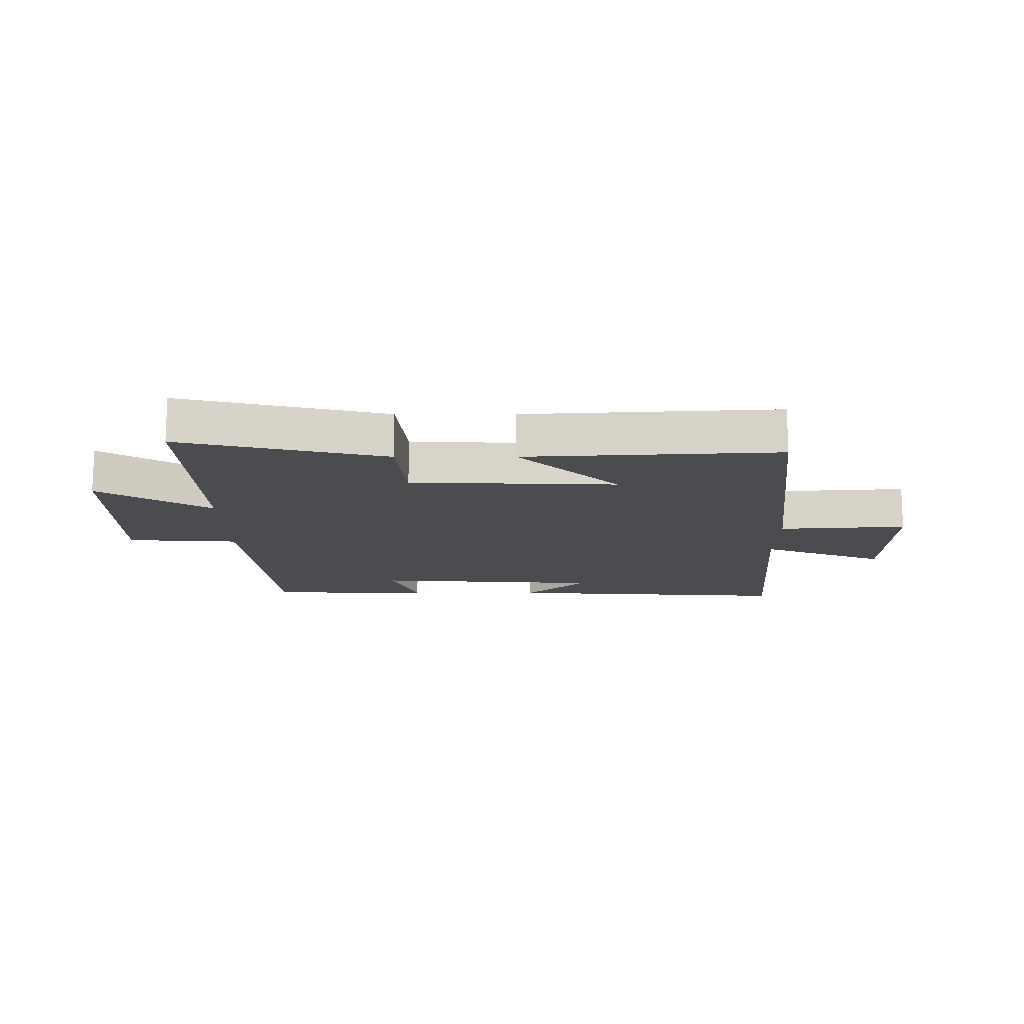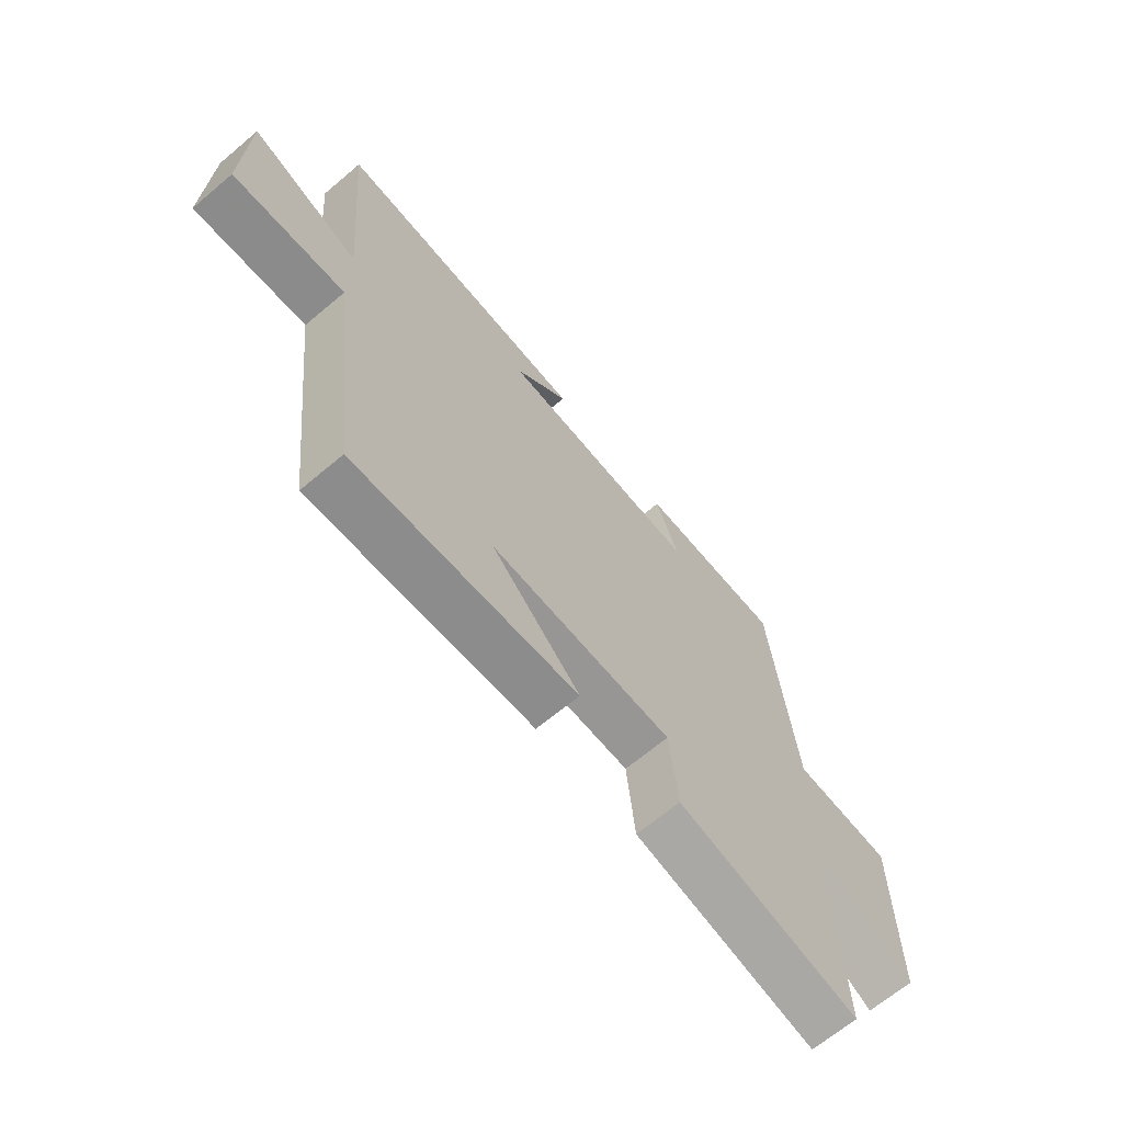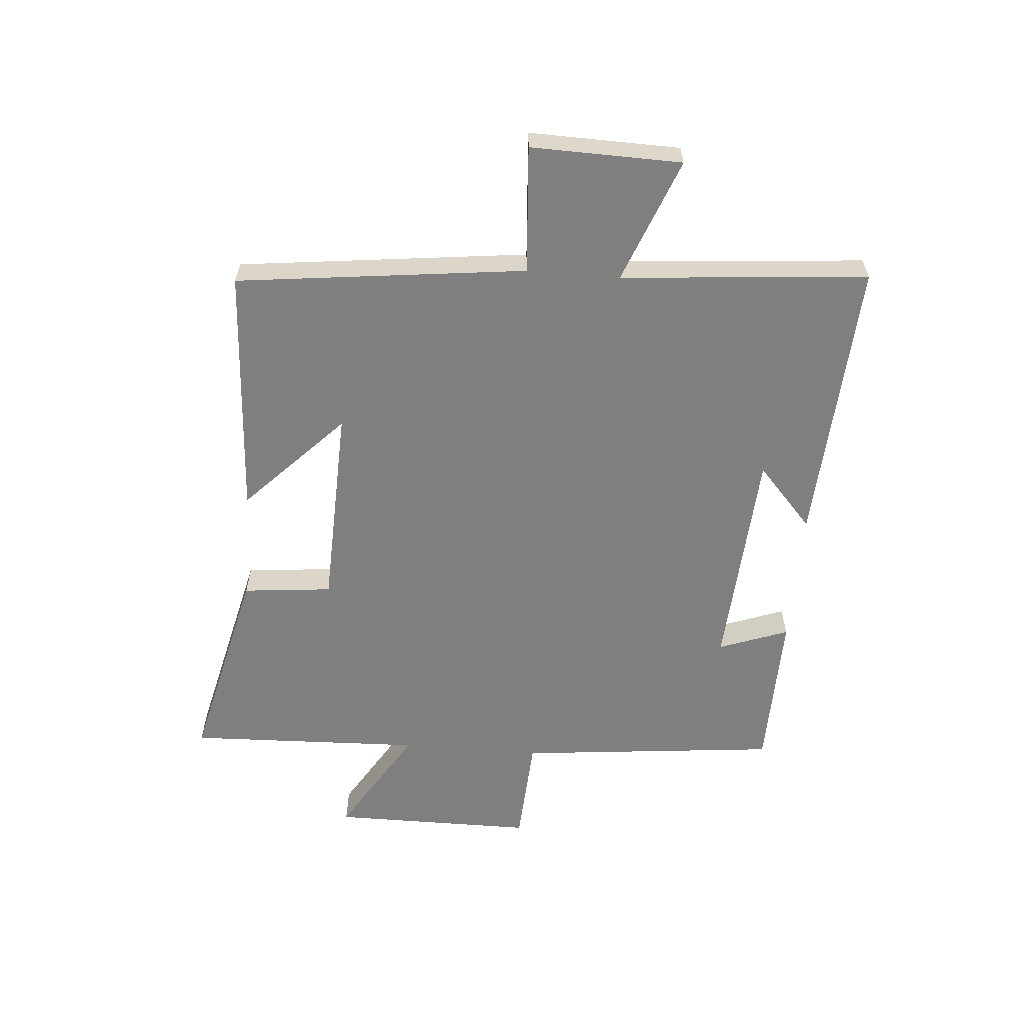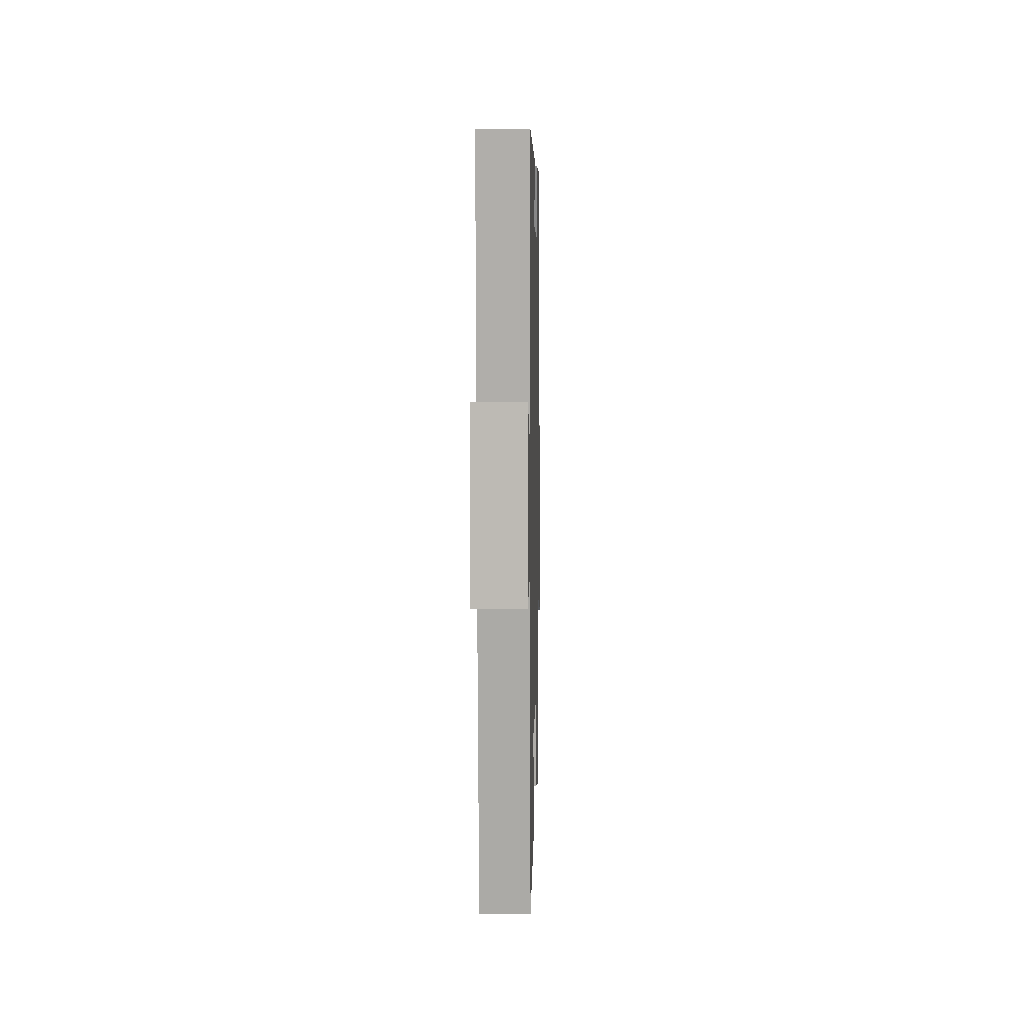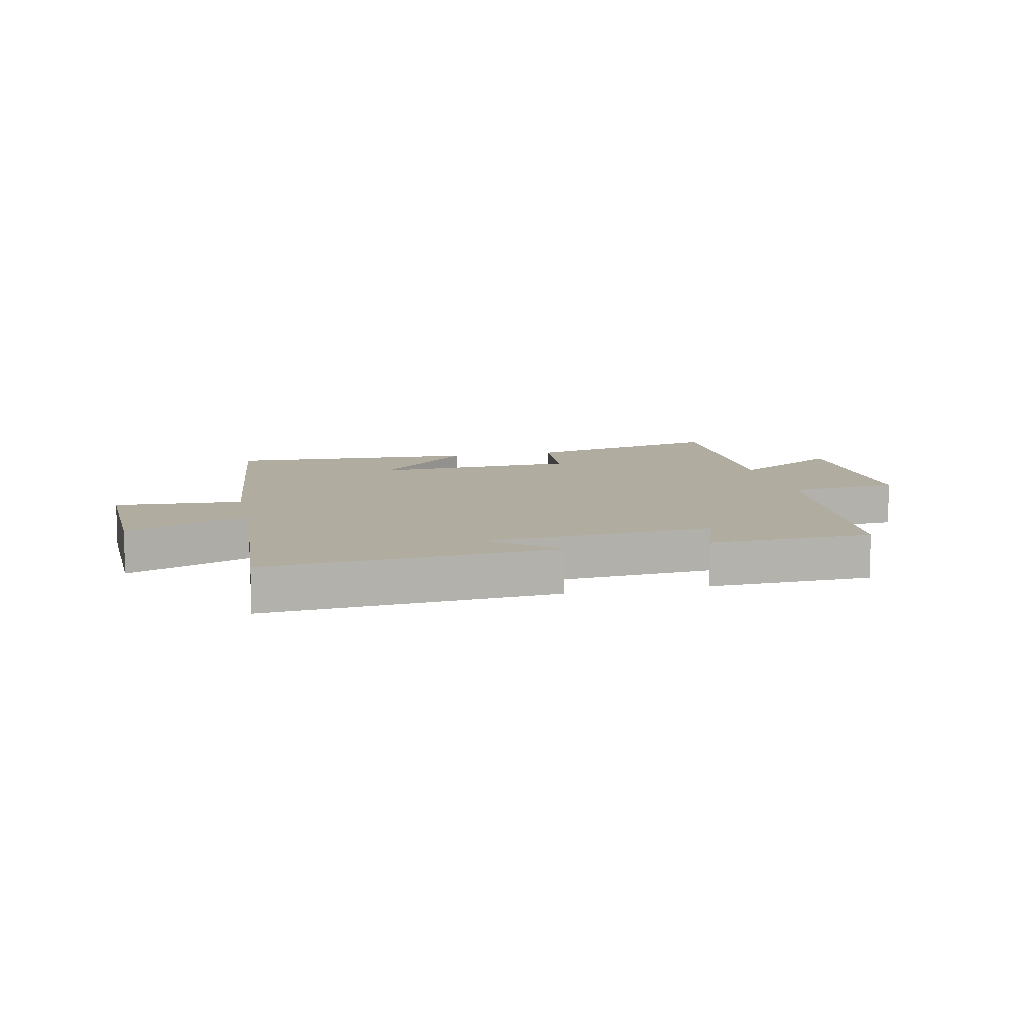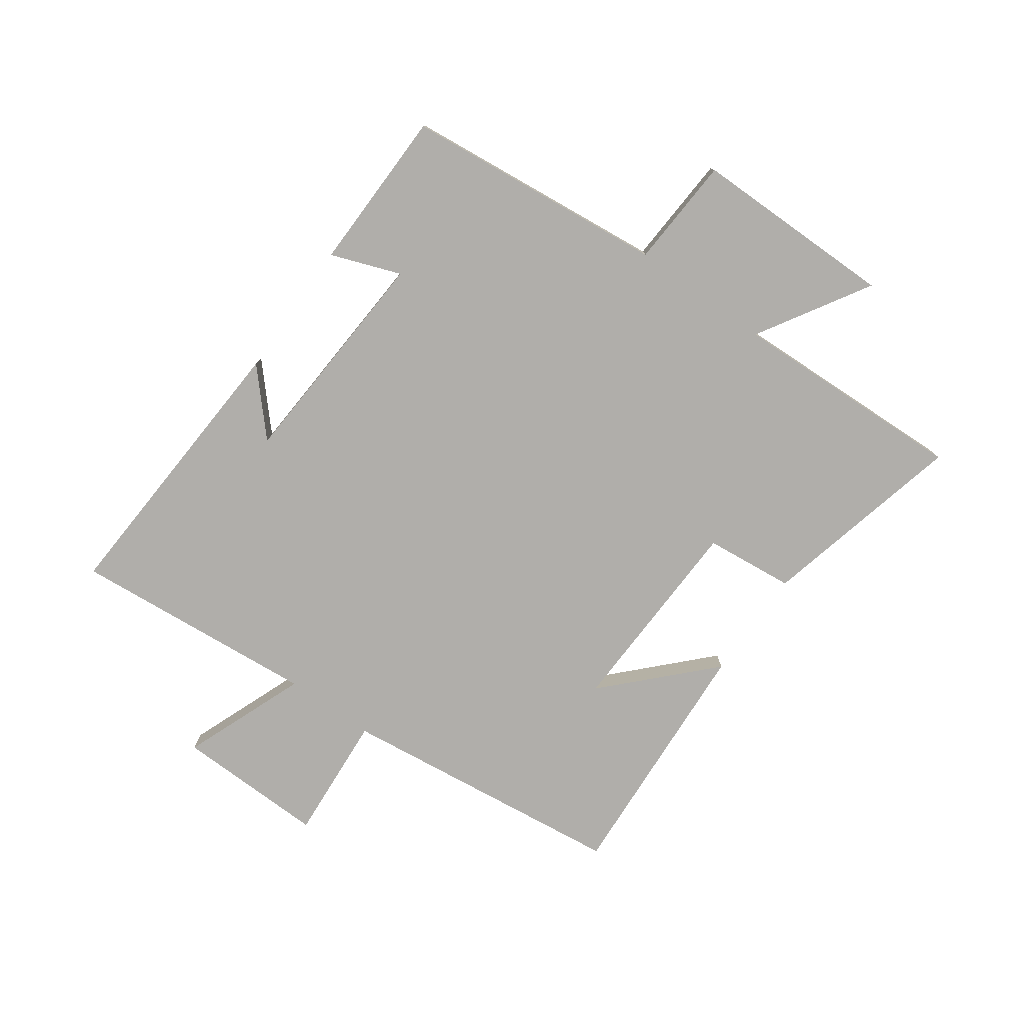
<metadata>
{"format":"obj","ext":"obj","renderer":"f3d","projection":"perspective","resolution":1024,"background":"white","views":[{"elev":-14.7,"azim":-180.0,"up":"+Y"},{"elev":-66.6,"azim":-49.8,"up":"+Z"},{"elev":-59.7,"azim":-94.6,"up":"+Y"},{"elev":7.3,"azim":-88.7,"up":"+Z"},{"elev":10.1,"azim":-12.9,"up":"+Y"},{"elev":-77.7,"azim":54.5,"up":"+Y"}]}
</metadata>
<code>
v 0.455 0.07 0.495
v 0.5 0.07 0.055
v 0.686 0.07 0.044
v 0.686 0.07 -0.298
v 0.5 0.07 -0.185
v 0.514 0.07 -0.582
v 0.171 0.07 -0.5
v 0.156 0.07 -0.35
v -0.188 0.07 -0.338
v -0.021 0.07 -0.5
v -0.443 0.07 -0.525
v -0.5 0.07 -0.041
v -0.714 0.07 -0.056
v -0.708 0.07 0.196
v -0.5 0.07 0.115
v -0.535 0.07 0.529
v -0.052 0.07 0.5
v -0.155 0.07 0.407
v 0.225 0.07 0.383
v 0.182 0.07 0.5
v 0.455 0 0.495
v 0.5 0 0.055
v 0.686 0 0.044
v 0.686 0 -0.298
v 0.5 0 -0.185
v 0.514 0 -0.582
v 0.171 0 -0.5
v 0.156 0 -0.35
v -0.188 0 -0.338
v -0.021 0 -0.5
v -0.443 0 -0.525
v -0.5 0 -0.041
v -0.714 0 -0.056
v -0.708 0 0.196
v -0.5 0 0.115
v -0.535 0 0.529
v -0.052 0 0.5
v -0.155 0 0.407
v 0.225 0 0.383
v 0.182 0 0.5
f 19 20 1 2
f 18 19 2
f 15 16 17 18
f 15 18 2
f 12 13 14 15
f 12 15 2
f 9 10 11 12
f 12 2 3
f 9 12 3
f 8 9 3
f 5 6 7 8
f 5 8 3
f 3 4 5
f 22 21 40 39
f 22 39 38
f 38 37 36 35
f 22 38 35
f 35 34 33 32
f 22 35 32
f 32 31 30 29
f 23 22 32
f 23 32 29
f 23 29 28
f 28 27 26 25
f 23 28 25
f 25 24 23
f 1 21 22 2
f 2 22 23 3
f 3 23 24 4
f 4 24 25 5
f 5 25 26 6
f 6 26 27 7
f 7 27 28 8
f 8 28 29 9
f 9 29 30 10
f 10 30 31 11
f 11 31 32 12
f 12 32 33 13
f 13 33 34 14
f 14 34 35 15
f 15 35 36 16
f 16 36 37 17
f 17 37 38 18
f 18 38 39 19
f 19 39 40 20
f 20 40 21 1

</code>
